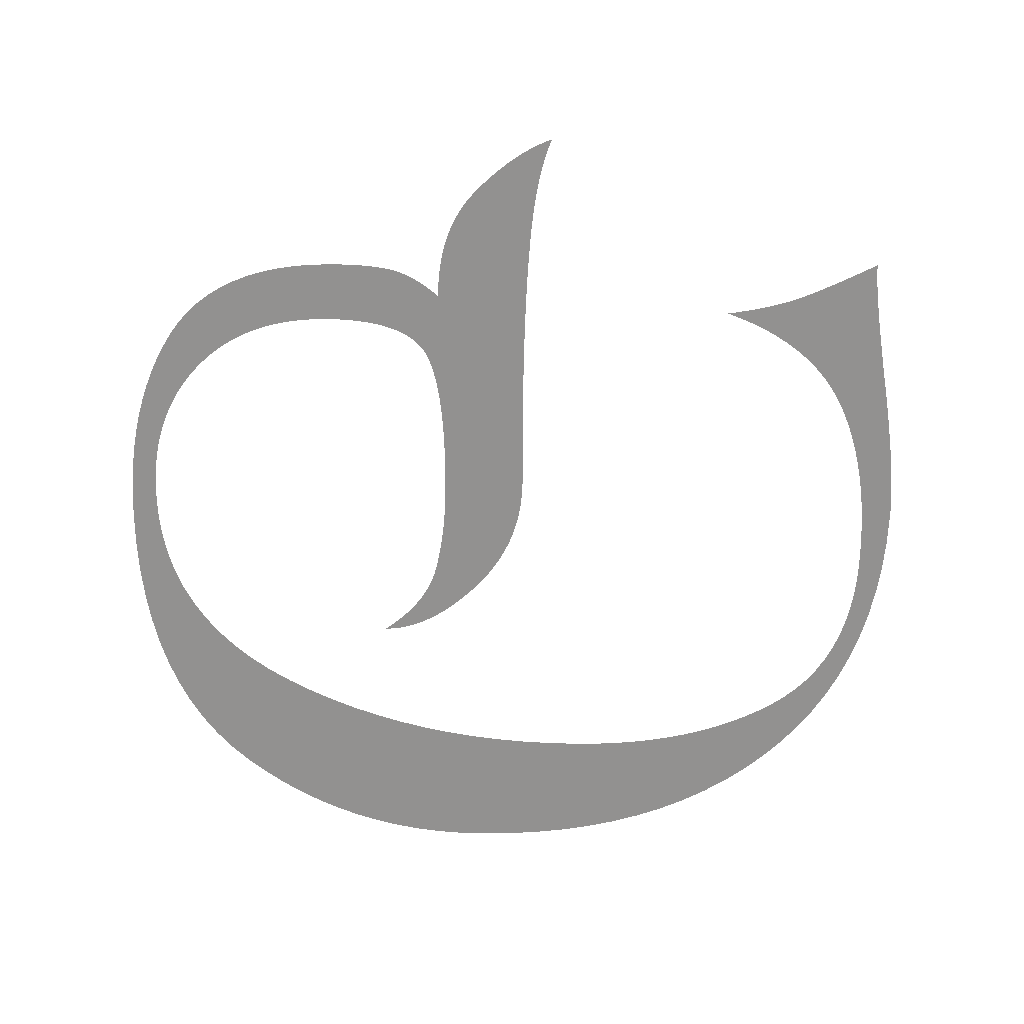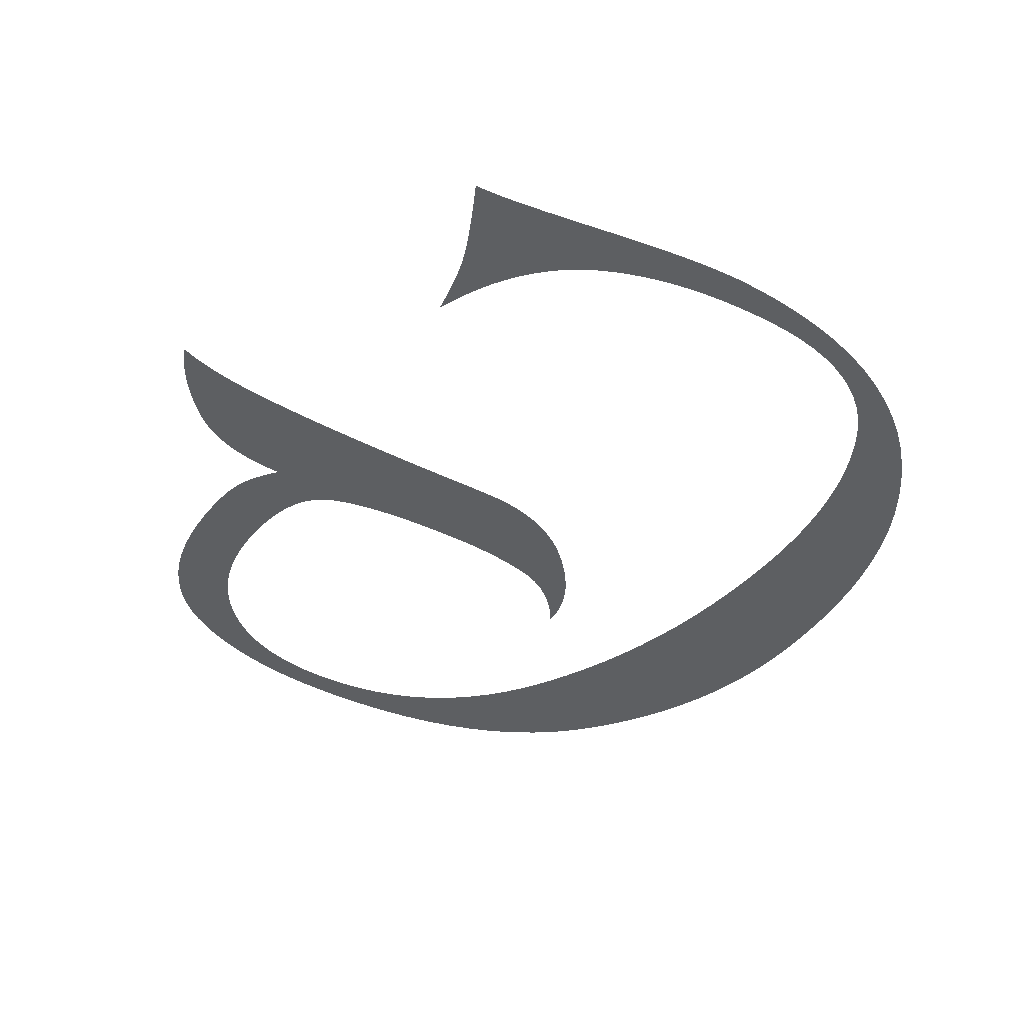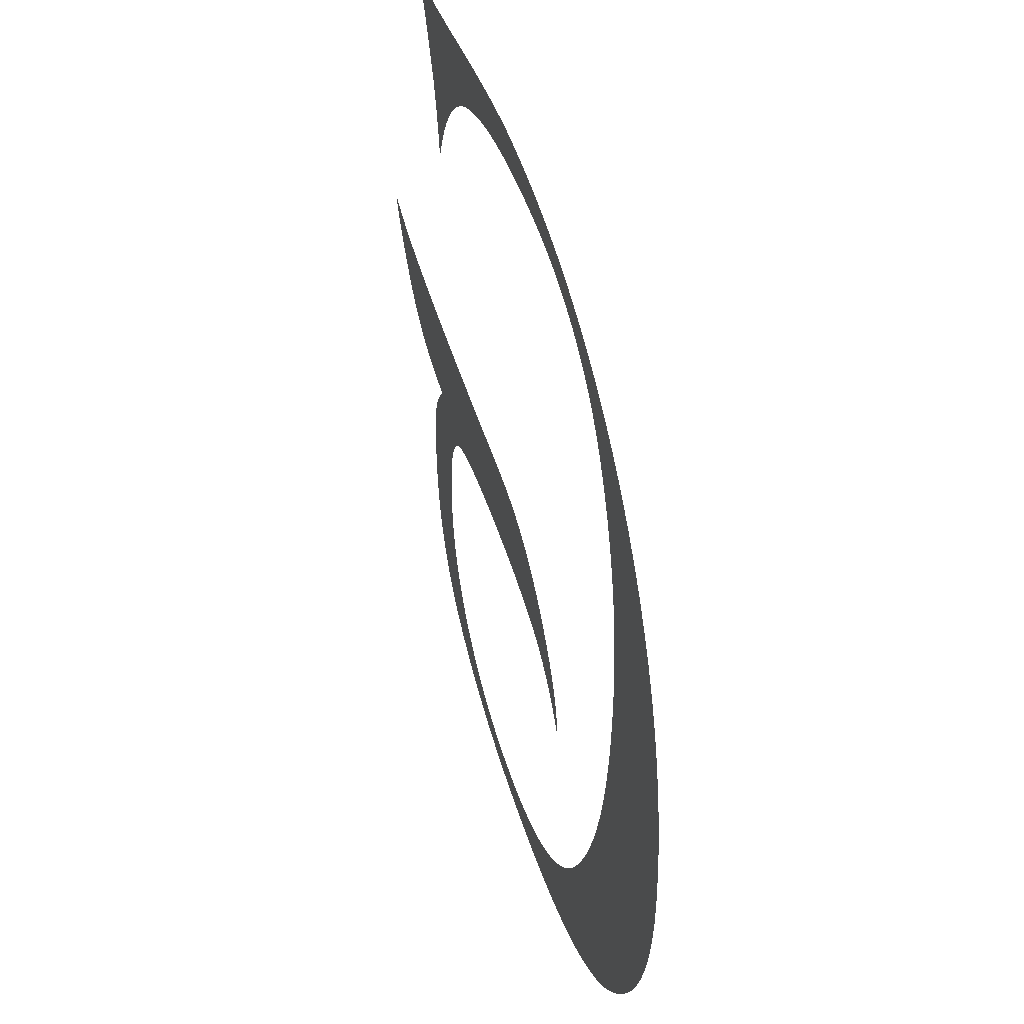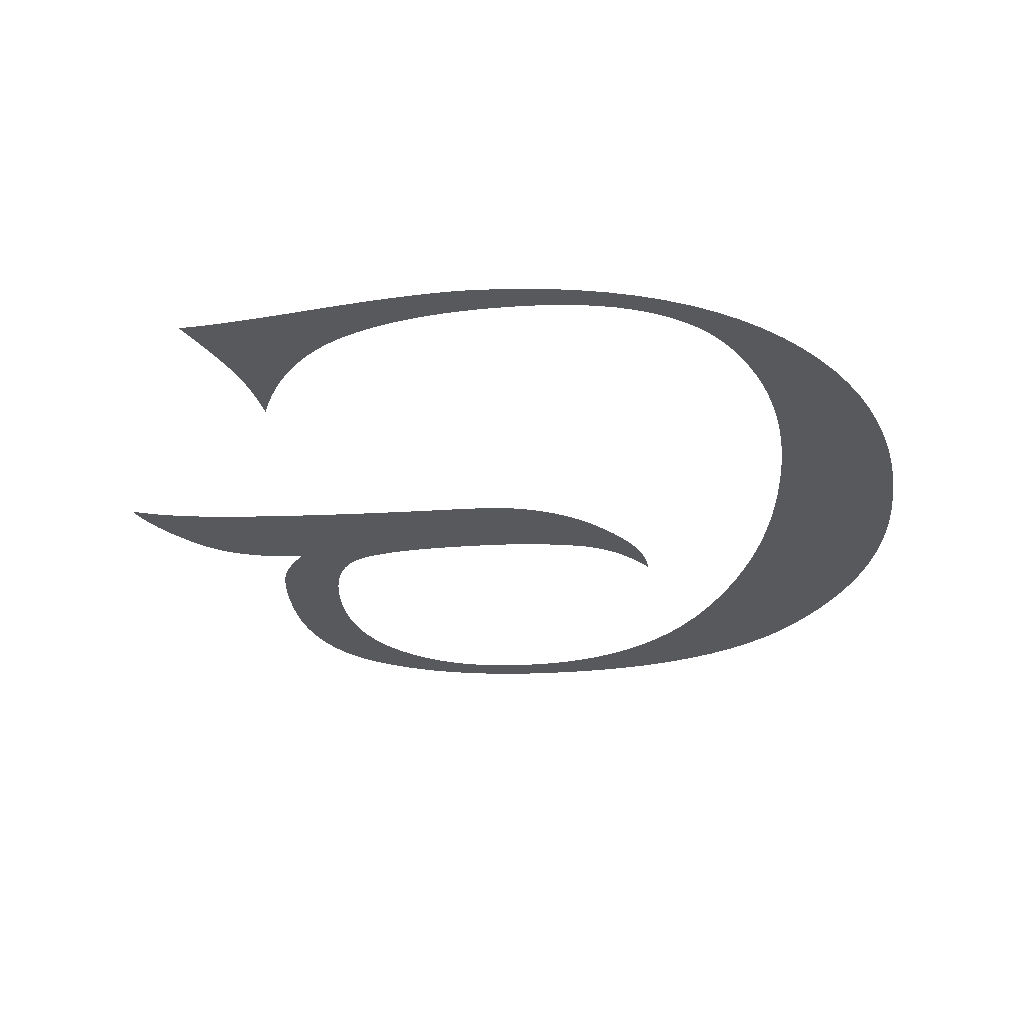
<metadata>
{"format":"obj","ext":"obj","renderer":"f3d","projection":"perspective","resolution":1024,"background":"white","views":[{"elev":-66.1,"azim":89.2,"up":"+Z"},{"elev":-39.5,"azim":146.8,"up":"+Z"},{"elev":46.5,"azim":-106.0,"up":"+Y"},{"elev":-29.7,"azim":-175.3,"up":"+Z"}]}
</metadata>
<code>
o Text
v 0.3623 0.5625 0
v 0.3699 0.5624 0
v 0.3782 0.5621 0
v 0.387 0.5615 0
v 0.3963 0.5607 0
v 0.4063 0.5597 0
v 0.4169 0.5585 0
v 0.4281 0.557 0
v 0.4398 0.5554 0
v 0.4522 0.5535 0
v 0.4651 0.5514 0
v 0.4787 0.549 0
v 0.4928 0.5465 0
v 0.5068 0.5439 0
v 0.5199 0.5415 0
v 0.5322 0.5394 0
v 0.5435 0.5375 0
v 0.554 0.5359 0
v 0.5637 0.5344 0
v 0.5724 0.5332 0
v 0.5803 0.5322 0
v 0.5873 0.5314 0
v 0.5934 0.5309 0
v 0.5987 0.5305 0
v 0.603 0.5304 0
v 0.5988 0.5222 0
v 0.5948 0.5143 0
v 0.5911 0.5068 0
v 0.5877 0.4998 0
v 0.5844 0.4931 0
v 0.5815 0.4868 0
v 0.5788 0.4809 0
v 0.5764 0.4754 0
v 0.5742 0.4703 0
v 0.5723 0.4656 0
v 0.5707 0.4613 0
v 0.5693 0.4573 0
v 0.568 0.4535 0
v 0.5668 0.4496 0
v 0.5656 0.4454 0
v 0.5645 0.4412 0
v 0.5634 0.4367 0
v 0.5623 0.4321 0
v 0.5613 0.4274 0
v 0.5602 0.4224 0
v 0.5593 0.4174 0
v 0.5583 0.4121 0
v 0.5575 0.4067 0
v 0.5566 0.4012 0
v 0.5519 0.4138 0
v 0.5467 0.4257 0
v 0.5411 0.437 0
v 0.535 0.4476 0
v 0.5285 0.4576 0
v 0.5215 0.4668 0
v 0.5141 0.4755 0
v 0.5063 0.4834 0
v 0.498 0.4907 0
v 0.4893 0.4973 0
v 0.4801 0.5032 0
v 0.4704 0.5084 0
v 0.4604 0.5132 0
v 0.4498 0.5175 0
v 0.4388 0.5214 0
v 0.4274 0.5249 0
v 0.4155 0.5279 0
v 0.4031 0.5306 0
v 0.3903 0.5329 0
v 0.377 0.5347 0
v 0.3632 0.5362 0
v 0.349 0.5372 0
v 0.3344 0.5378 0
v 0.3193 0.538 0
v 0.301 0.5375 0
v 0.2837 0.536 0
v 0.2672 0.5334 0
v 0.2517 0.5298 0
v 0.2372 0.5252 0
v 0.2235 0.5196 0
v 0.2108 0.513 0
v 0.1989 0.5053 0
v 0.1881 0.4967 0
v 0.1781 0.487 0
v 0.169 0.4763 0
v 0.1609 0.4645 0
v 0.1535 0.452 0
v 0.1468 0.4389 0
v 0.1408 0.4253 0
v 0.1353 0.411 0
v 0.1305 0.3963 0
v 0.1264 0.3809 0
v 0.1229 0.365 0
v 0.12 0.3485 0
v 0.1177 0.3315 0
v 0.1161 0.3139 0
v 0.1152 0.2957 0
v 0.1149 0.277 0
v 0.1153 0.251 0
v 0.1167 0.2255 0
v 0.119 0.2006 0
v 0.1222 0.1762 0
v 0.1264 0.1524 0
v 0.1314 0.1291 0
v 0.1374 0.1064 0
v 0.1443 0.08427 0
v 0.1522 0.06269 0
v 0.1609 0.04165 0
v 0.1706 0.02118 0
v 0.1812 0.001267 0
v 0.1927 -0.01755 -0
v 0.205 -0.03473 -0
v 0.2182 -0.05028 -0
v 0.2324 -0.06419 -0
v 0.2473 -0.07646 -0
v 0.2632 -0.0871 -0
v 0.2799 -0.0961 -0
v 0.2975 -0.1035 -0
v 0.316 -0.1092 -0
v 0.3354 -0.1133 -0
v 0.3556 -0.1157 -0
v 0.3767 -0.1166 -0
v 0.3892 -0.1163 -0
v 0.4012 -0.1153 -0
v 0.4129 -0.1138 -0
v 0.4241 -0.1117 -0
v 0.435 -0.109 -0
v 0.4454 -0.1057 -0
v 0.4555 -0.1018 -0
v 0.4651 -0.09722 -0
v 0.4743 -0.09209 -0
v 0.4831 -0.08635 -0
v 0.4916 -0.08001 -0
v 0.4996 -0.07306 -0
v 0.5071 -0.06559 -0
v 0.5139 -0.0577 -0
v 0.5201 -0.04938 -0
v 0.5256 -0.04063 -0
v 0.5305 -0.03146 -0
v 0.5347 -0.02185 -0
v 0.5383 -0.01182 -0
v 0.5412 -0.001361 -0
v 0.5435 0.009528 0
v 0.5452 0.02084 0
v 0.5461 0.03259 0
v 0.5465 0.04476 0
v 0.5462 0.05661 0
v 0.5455 0.06766 0
v 0.5443 0.07791 0
v 0.5426 0.08737 0
v 0.5404 0.09603 0
v 0.5378 0.1039 0
v 0.5347 0.1109 0
v 0.5311 0.1172 0
v 0.527 0.1227 0
v 0.5224 0.1273 0
v 0.5174 0.1312 0
v 0.5118 0.1343 0
v 0.5056 0.1369 0
v 0.4986 0.1392 0
v 0.4908 0.1413 0
v 0.4822 0.1432 0
v 0.4727 0.1449 0
v 0.4624 0.1463 0
v 0.4513 0.1476 0
v 0.4394 0.1486 0
v 0.4266 0.1493 0
v 0.4131 0.1499 0
v 0.3987 0.1502 0
v 0.3834 0.1503 0
v 0.3763 0.1503 0
v 0.3693 0.1501 0
v 0.3623 0.1498 0
v 0.3554 0.1494 0
v 0.3486 0.1489 0
v 0.3418 0.1482 0
v 0.3352 0.1475 0
v 0.3286 0.1466 0
v 0.3222 0.1456 0
v 0.3158 0.1445 0
v 0.3094 0.1432 0
v 0.3032 0.1419 0
v 0.2971 0.1403 0
v 0.2911 0.1382 0
v 0.2852 0.1357 0
v 0.2795 0.1328 0
v 0.2739 0.1294 0
v 0.2684 0.1256 0
v 0.263 0.1214 0
v 0.2578 0.1167 0
v 0.2527 0.1116 0
v 0.2477 0.1061 0
v 0.2429 0.1001 0
v 0.2382 0.09375 0
v 0.2385 0.1005 0
v 0.2394 0.1073 0
v 0.2409 0.1142 0
v 0.2431 0.1211 0
v 0.2459 0.128 0
v 0.2493 0.135 0
v 0.2533 0.1421 0
v 0.2579 0.1491 0
v 0.2631 0.1562 0
v 0.269 0.1634 0
v 0.2754 0.1706 0
v 0.2825 0.1778 0
v 0.29 0.1847 0
v 0.2978 0.1911 0
v 0.3059 0.1968 0
v 0.3142 0.202 0
v 0.3228 0.2065 0
v 0.3316 0.2104 0
v 0.3407 0.2137 0
v 0.3501 0.2165 0
v 0.3597 0.2186 0
v 0.3696 0.2201 0
v 0.3798 0.221 0
v 0.3902 0.2213 0
v 0.3939 0.2213 0
v 0.3976 0.2213 0
v 0.4013 0.2213 0
v 0.405 0.2212 0
v 0.4088 0.2212 0
v 0.4126 0.2212 0
v 0.4164 0.2211 0
v 0.4202 0.2211 0
v 0.4241 0.221 0
v 0.428 0.221 0
v 0.4319 0.2209 0
v 0.4358 0.2209 0
v 0.4398 0.2208 0
v 0.4437 0.2207 0
v 0.4477 0.2207 0
v 0.4517 0.2206 0
v 0.4557 0.2206 0
v 0.4597 0.2205 0
v 0.4637 0.2205 0
v 0.4677 0.2205 0
v 0.4718 0.2205 0
v 0.4758 0.2205 0
v 0.4799 0.2204 0
v 0.484 0.2204 0
v 0.4977 0.2205 0
v 0.5111 0.2206 0
v 0.5241 0.2207 0
v 0.5367 0.2209 0
v 0.5489 0.2212 0
v 0.5608 0.2215 0
v 0.5723 0.2219 0
v 0.5834 0.2223 0
v 0.5942 0.2228 0
v 0.6045 0.2234 0
v 0.6145 0.224 0
v 0.6242 0.2247 0
v 0.6334 0.2254 0
v 0.6423 0.2263 0
v 0.6508 0.2273 0
v 0.659 0.2284 0
v 0.6668 0.2296 0
v 0.6742 0.231 0
v 0.6813 0.2325 0
v 0.688 0.234 0
v 0.6943 0.2357 0
v 0.7003 0.2376 0
v 0.7059 0.2395 0
v 0.7111 0.2416 0
v 0.709 0.2362 0
v 0.7066 0.2308 0
v 0.7038 0.2255 0
v 0.7008 0.2201 0
v 0.6974 0.2147 0
v 0.6937 0.2092 0
v 0.6897 0.2038 0
v 0.6854 0.1984 0
v 0.6808 0.1929 0
v 0.6759 0.1875 0
v 0.6707 0.182 0
v 0.6651 0.1765 0
v 0.6592 0.1713 0
v 0.653 0.1665 0
v 0.6463 0.1621 0
v 0.6393 0.1582 0
v 0.6318 0.1548 0
v 0.624 0.1518 0
v 0.6159 0.1493 0
v 0.6073 0.1472 0
v 0.5984 0.1456 0
v 0.589 0.1445 0
v 0.5793 0.1438 0
v 0.5693 0.1436 0
v 0.5719 0.1405 0
v 0.5743 0.1374 0
v 0.5766 0.1344 0
v 0.5788 0.1313 0
v 0.5809 0.1283 0
v 0.5828 0.1253 0
v 0.5845 0.1223 0
v 0.5861 0.1194 0
v 0.5876 0.1164 0
v 0.589 0.1135 0
v 0.5902 0.1106 0
v 0.5912 0.1077 0
v 0.5922 0.1047 0
v 0.593 0.1013 0
v 0.5938 0.09774 0
v 0.5945 0.09384 0
v 0.5951 0.08966 0
v 0.5957 0.0852 0
v 0.5961 0.08045 0
v 0.5965 0.0754 0
v 0.5968 0.07007 0
v 0.597 0.06446 0
v 0.5971 0.05856 0
v 0.5971 0.05237 0
v 0.5967 0.03521 0
v 0.5953 0.01892 0
v 0.5929 0.00351 0
v 0.5897 -0.01103 -0
v 0.5855 -0.02469 -0
v 0.5803 -0.03748 -0
v 0.5743 -0.04939 -0
v 0.5673 -0.06044 -0
v 0.5594 -0.0706 -0
v 0.5505 -0.0799 -0
v 0.5407 -0.08832 -0
v 0.53 -0.09586 -0
v 0.5185 -0.1027 -0
v 0.5065 -0.1089 -0
v 0.4939 -0.1145 -0
v 0.4807 -0.1196 -0
v 0.4669 -0.124 -0
v 0.4526 -0.1279 -0
v 0.4377 -0.1311 -0
v 0.4223 -0.1338 -0
v 0.4062 -0.1358 -0
v 0.3896 -0.1373 -0
v 0.3725 -0.1382 -0
v 0.3547 -0.1385 -0
v 0.3253 -0.1378 -0
v 0.2972 -0.1358 -0
v 0.2706 -0.1324 -0
v 0.2453 -0.1277 -0
v 0.2213 -0.1217 -0
v 0.1988 -0.1142 -0
v 0.1776 -0.1055 -0
v 0.1578 -0.09534 -0
v 0.1394 -0.08388 -0
v 0.1224 -0.07106 -0
v 0.1068 -0.0569 -0
v 0.09248 -0.04138 -0
v 0.07946 -0.02497 -0
v 0.06758 -0.008094 -0
v 0.05683 0.009238 0
v 0.0472 0.02703 0
v 0.03871 0.04527 0
v 0.03136 0.06398 0
v 0.02513 0.08314 0
v 0.02004 0.1028 0
v 0.01607 0.1228 0
v 0.01324 0.1434 0
v 0.01155 0.1644 0
v 0.01098 0.1858 0
v 0.01162 0.214 0
v 0.01355 0.2413 0
v 0.01676 0.2676 0
v 0.02126 0.2929 0
v 0.02704 0.3172 0
v 0.0341 0.3406 0
v 0.04245 0.363 0
v 0.05208 0.3844 0
v 0.063 0.4048 0
v 0.0752 0.4243 0
v 0.08869 0.4428 0
v 0.1035 0.4603 0
v 0.1194 0.4766 0
v 0.1363 0.4915 0
v 0.1543 0.505 0
v 0.1733 0.5171 0
v 0.1934 0.5277 0
v 0.2144 0.537 0
v 0.2365 0.5448 0
v 0.2596 0.5511 0
v 0.2838 0.5561 0
v 0.3089 0.5597 0
v 0.3351 0.5618 0
f 2 1 384
f 384 3 2
f 384 4 3
f 383 4 384
f 383 5 4
f 383 6 5
f 383 7 6
f 382 7 383
f 382 8 7
f 382 9 8
f 381 9 382
f 381 10 9
f 381 11 10
f 381 12 11
f 380 12 381
f 380 13 12
f 380 14 13
f 379 14 380
f 379 15 14
f 379 73 15
f 73 16 15
f 73 17 16
f 379 74 73
f 72 17 73
f 71 17 72
f 71 18 17
f 379 75 74
f 70 18 71
f 378 75 379
f 69 18 70
f 378 76 75
f 69 19 18
f 68 19 69
f 68 20 19
f 378 77 76
f 68 21 20
f 67 21 68
f 67 22 21
f 67 23 22
f 67 24 23
f 66 24 67
f 66 25 24
f 66 26 25
f 378 78 77
f 65 26 66
f 377 78 378
f 377 79 78
f 64 26 65
f 64 27 26
f 63 27 64
f 377 80 79
f 62 27 63
f 376 80 377
f 62 28 27
f 61 28 62
f 376 81 80
f 60 28 61
f 60 29 28
f 376 82 81
f 375 82 376
f 59 29 60
f 59 30 29
f 58 30 59
f 375 83 82
f 58 31 30
f 374 83 375
f 57 31 58
f 374 84 83
f 57 32 31
f 56 32 57
f 56 33 32
f 373 84 374
f 373 85 84
f 55 33 56
f 55 34 33
f 55 35 34
f 54 35 55
f 54 36 35
f 373 86 85
f 54 37 36
f 372 86 373
f 53 37 54
f 53 38 37
f 53 39 38
f 372 87 86
f 53 40 39
f 52 40 53
f 52 41 40
f 371 87 372
f 52 42 41
f 371 88 87
f 51 42 52
f 51 43 42
f 51 44 43
f 51 45 44
f 50 45 51
f 371 89 88
f 370 89 371
f 50 46 45
f 50 47 46
f 49 48 50
f 48 47 50
f 370 90 89
f 369 90 370
f 369 91 90
f 368 91 369
f 368 92 91
f 368 93 92
f 367 93 368
f 367 94 93
f 366 94 367
f 366 95 94
f 365 95 366
f 365 96 95
f 365 97 96
f 364 97 365
f 364 98 97
f 363 98 364
f 363 99 98
f 264 266 265
f 362 99 363
f 263 266 264
f 262 266 263
f 262 267 266
f 261 267 262
f 260 267 261
f 259 267 260
f 258 267 259
f 258 268 267
f 257 268 258
f 256 268 257
f 255 268 256
f 254 268 255
f 362 100 99
f 254 269 268
f 253 269 254
f 252 269 253
f 251 269 252
f 250 269 251
f 249 269 250
f 248 269 249
f 247 269 248
f 246 269 247
f 216 218 217
f 216 219 218
f 216 220 219
f 216 221 220
f 216 222 221
f 216 223 222
f 216 224 223
f 245 269 246
f 216 225 224
f 216 226 225
f 216 227 226
f 216 228 227
f 215 228 216
f 215 229 228
f 244 269 245
f 215 230 229
f 215 231 230
f 215 232 231
f 243 269 244
f 215 233 232
f 215 234 233
f 215 235 234
f 242 269 243
f 215 236 235
f 215 237 236
f 215 238 237
f 241 269 242
f 215 239 238
f 215 240 239
f 215 241 240
f 215 269 241
f 214 269 215
f 214 270 269
f 213 270 214
f 212 270 213
f 212 271 270
f 361 100 362
f 211 271 212
f 210 271 211
f 210 272 271
f 209 272 210
f 209 273 272
f 208 273 209
f 361 101 100
f 208 274 273
f 207 274 208
f 207 275 274
f 206 275 207
f 206 276 275
f 360 101 361
f 205 276 206
f 205 277 276
f 204 277 205
f 204 278 277
f 360 102 101
f 204 279 278
f 203 279 204
f 203 280 279
f 359 102 360
f 202 280 203
f 202 281 280
f 202 282 281
f 201 282 202
f 201 170 282
f 170 169 282
f 169 283 282
f 359 103 102
f 169 284 283
f 168 284 169
f 201 171 170
f 167 284 168
f 201 172 171
f 166 284 167
f 201 173 172
f 201 174 173
f 165 284 166
f 165 285 284
f 200 174 201
f 200 175 174
f 164 285 165
f 200 176 175
f 163 285 164
f 200 177 176
f 163 286 285
f 200 178 177
f 162 286 163
f 162 287 286
f 200 179 178
f 161 287 162
f 161 288 287
f 200 180 179
f 161 289 288
f 161 290 289
f 358 103 359
f 200 181 180
f 160 290 161
f 199 181 200
f 199 182 181
f 159 290 160
f 159 291 290
f 199 183 182
f 158 291 159
f 199 184 183
f 158 292 291
f 157 292 158
f 199 185 184
f 198 185 199
f 157 293 292
f 156 293 157
f 198 186 185
f 156 294 293
f 155 294 156
f 198 187 186
f 358 104 103
f 155 295 294
f 197 187 198
f 154 295 155
f 197 188 187
f 154 296 295
f 357 104 358
f 153 296 154
f 153 297 296
f 197 189 188
f 196 189 197
f 153 298 297
f 152 298 153
f 196 190 189
f 152 299 298
f 195 190 196
f 152 300 299
f 195 191 190
f 151 300 152
f 151 301 300
f 151 302 301
f 194 191 195
f 357 105 104
f 194 192 191
f 151 303 302
f 150 303 151
f 356 105 357
f 150 304 303
f 193 192 194
f 150 305 304
f 149 305 150
f 149 306 305
f 149 307 306
f 148 307 149
f 148 308 307
f 356 106 105
f 355 106 356
f 148 309 308
f 147 309 148
f 147 310 309
f 147 311 310
f 146 311 147
f 146 312 311
f 354 106 355
f 354 107 106
f 146 313 312
f 145 313 146
f 145 314 313
f 353 107 354
f 144 314 145
f 353 108 107
f 144 315 314
f 143 315 144
f 352 108 353
f 352 109 108
f 142 315 143
f 142 316 315
f 141 316 142
f 351 109 352
f 141 317 316
f 351 110 109
f 140 317 141
f 350 110 351
f 140 318 317
f 139 318 140
f 350 111 110
f 138 318 139
f 138 319 318
f 349 111 350
f 137 319 138
f 349 112 111
f 137 320 319
f 136 320 137
f 348 112 349
f 135 320 136
f 135 321 320
f 348 113 112
f 347 113 348
f 134 321 135
f 134 322 321
f 347 114 113
f 133 322 134
f 133 323 322
f 346 114 347
f 132 323 133
f 346 115 114
f 132 324 323
f 131 324 132
f 345 115 346
f 130 324 131
f 345 116 115
f 130 325 324
f 129 325 130
f 344 116 345
f 129 326 325
f 344 117 116
f 128 326 129
f 127 326 128
f 127 327 326
f 344 118 117
f 343 118 344
f 126 327 127
f 126 328 327
f 125 328 126
f 343 119 118
f 124 328 125
f 343 120 119
f 123 328 124
f 342 120 343
f 123 329 328
f 122 329 123
f 342 121 120
f 121 329 122
f 342 329 121
f 342 330 329
f 341 330 342
f 341 331 330
f 340 331 341
f 340 332 331
f 340 333 332
f 339 333 340
f 339 334 333
f 338 334 339
f 338 335 334
f 338 336 335
f 337 336 338

</code>
